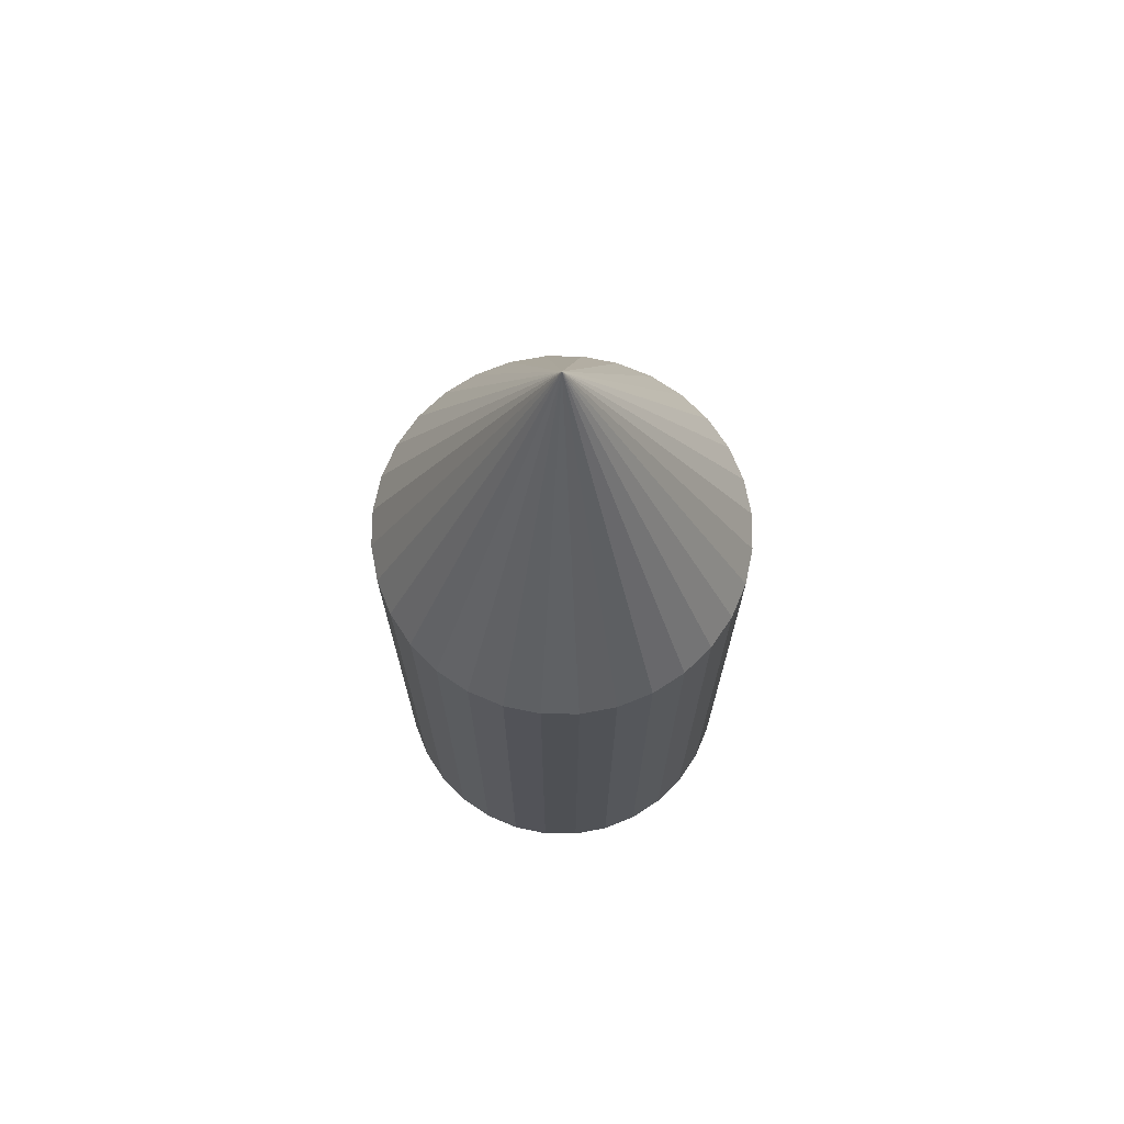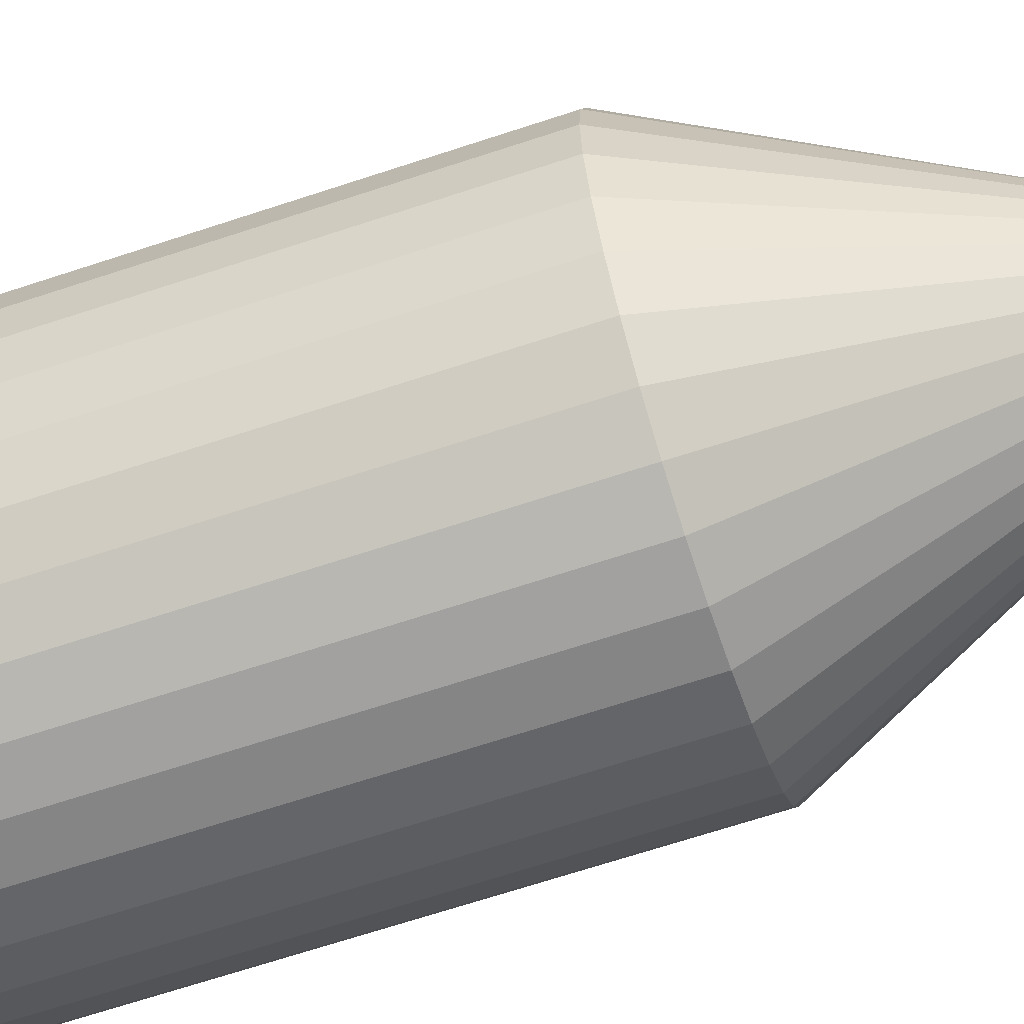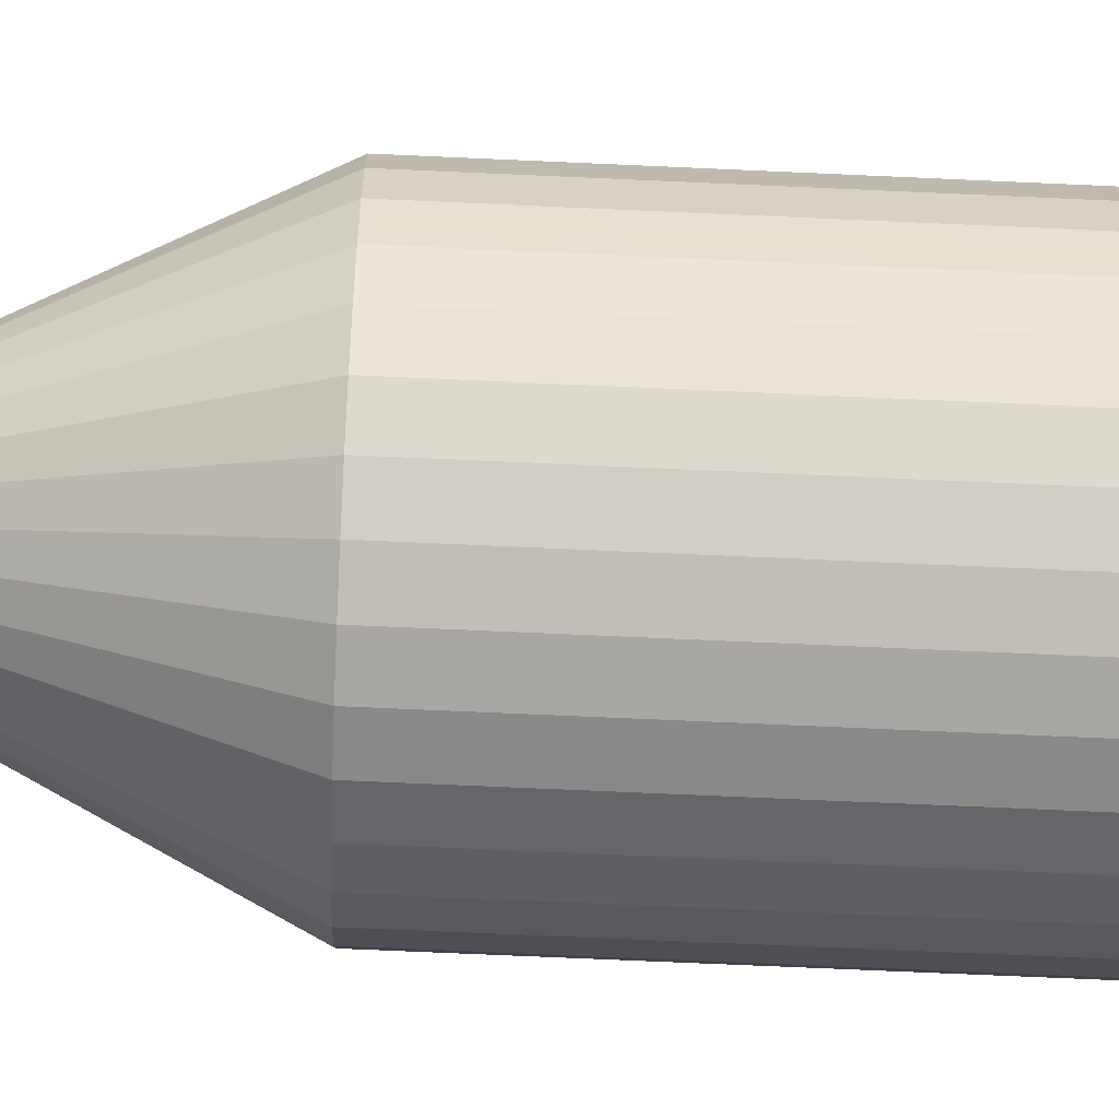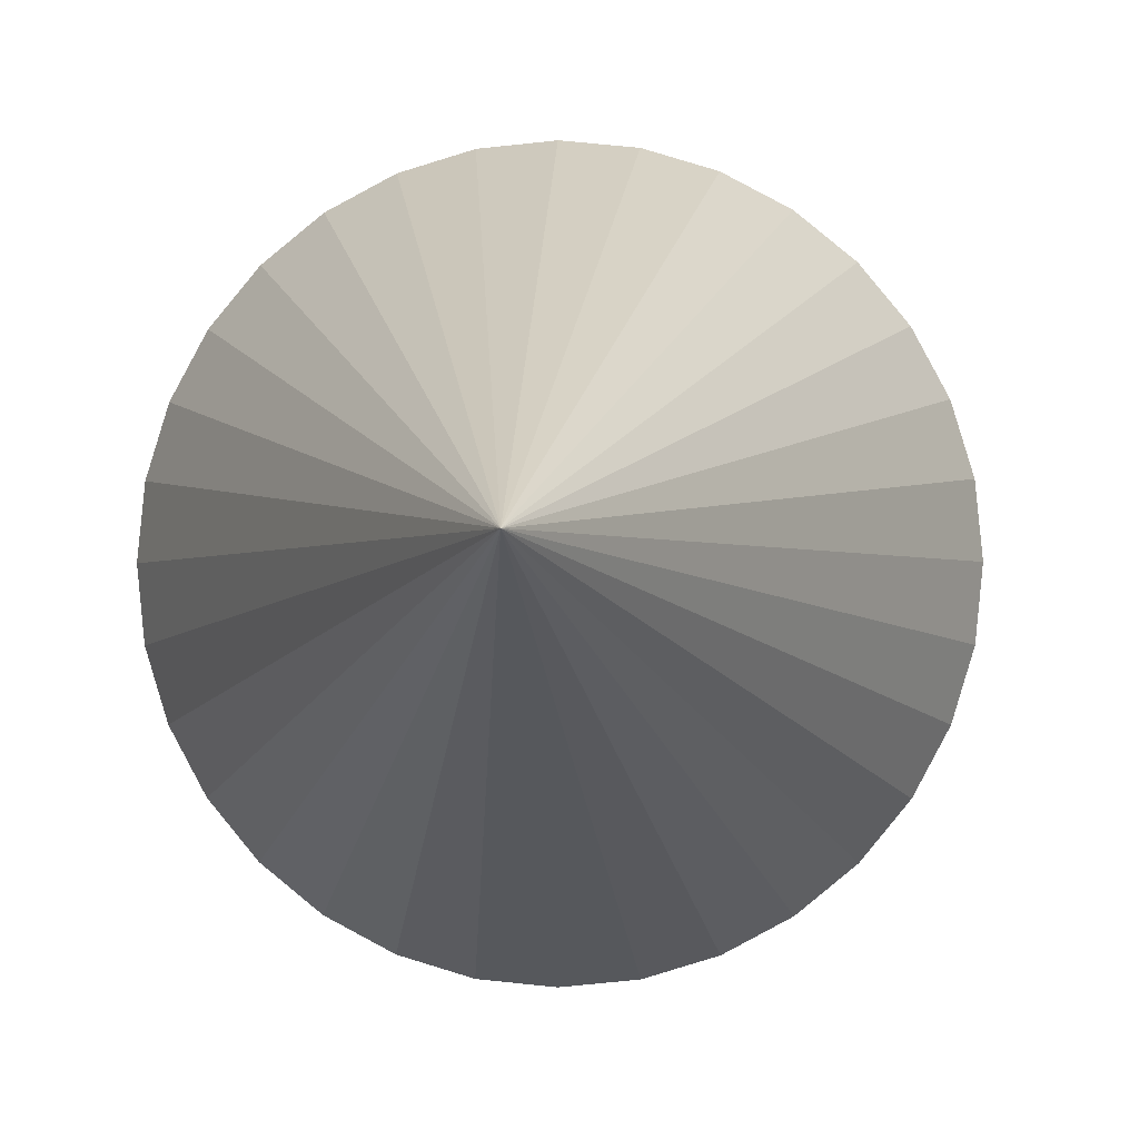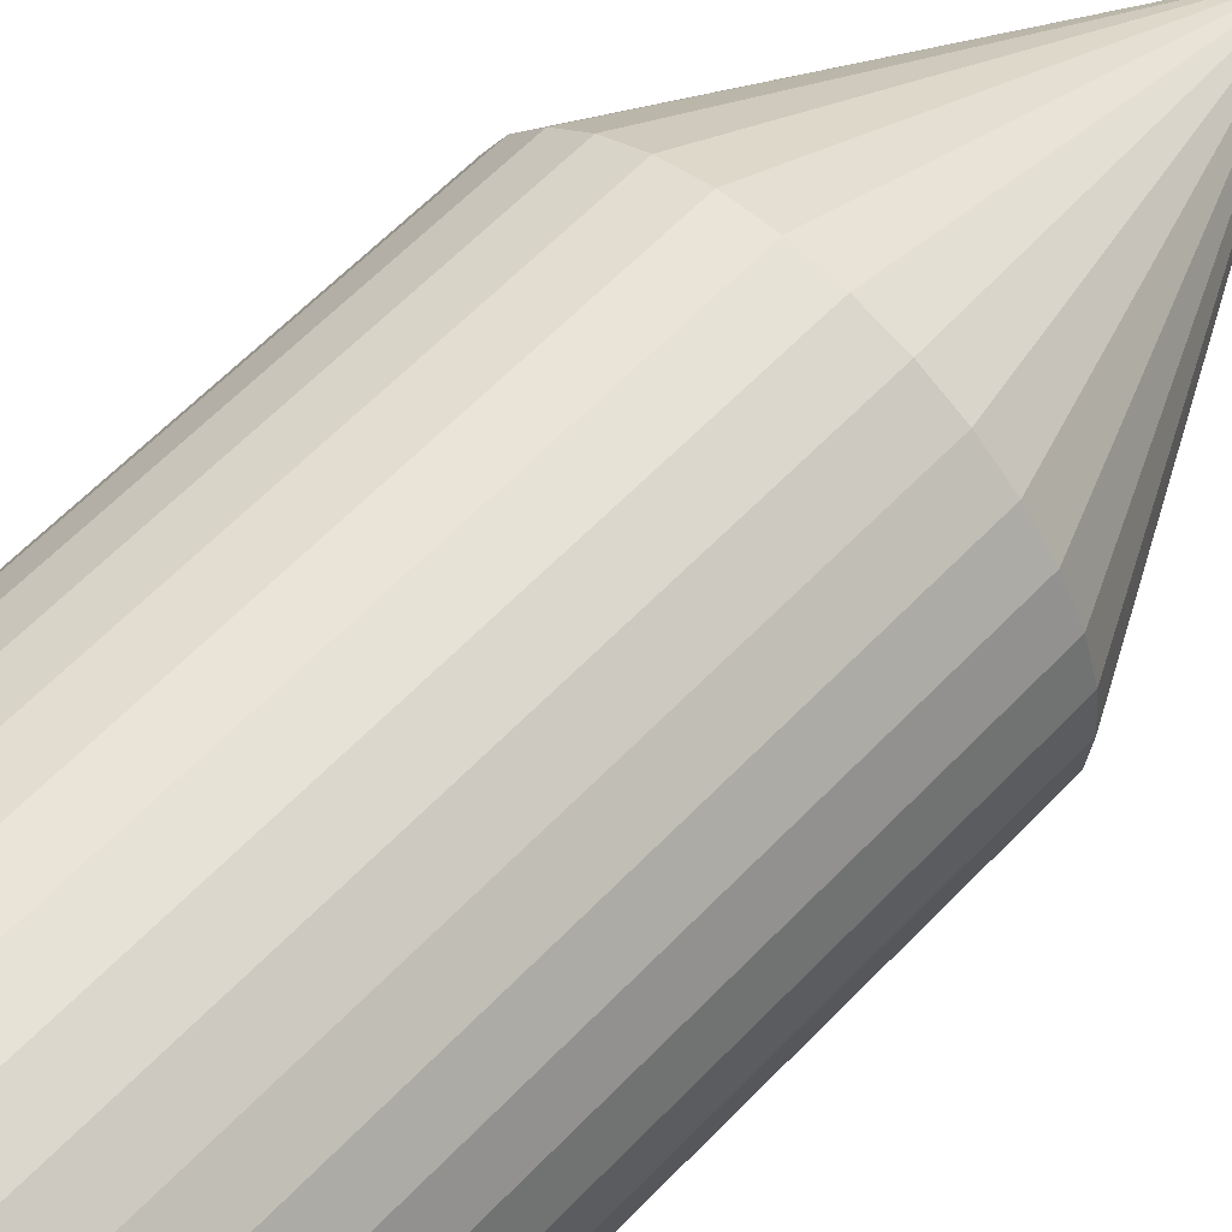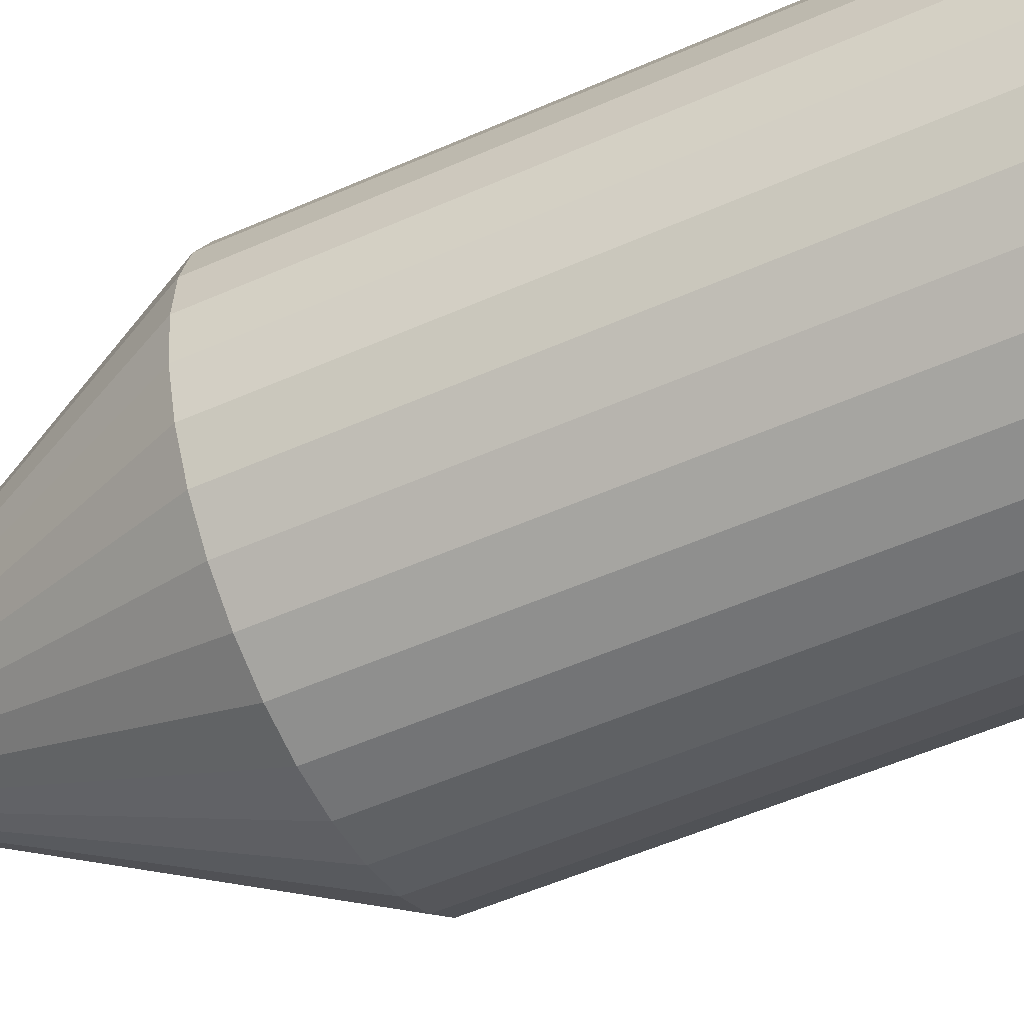
<metadata>
{"format":"obj","ext":"obj","renderer":"f3d","projection":"perspective","resolution":1024,"background":"white","views":[{"elev":71.0,"azim":96.2,"up":"+Y"},{"elev":-67.1,"azim":108.4,"up":"+Z"},{"elev":-68.9,"azim":-92.6,"up":"+Z"},{"elev":-1.8,"azim":-177.0,"up":"+Z"},{"elev":60.8,"azim":43.4,"up":"+Z"},{"elev":-51.3,"azim":-64.0,"up":"+Z"}]}
</metadata>
<code>
o Cone
v 0 -1 -1
v 0.1951 -1 -0.9808
v 0.3827 -1 -0.9239
v 0.5556 -1 -0.8315
v 0.7071 -1 -0.7071
v 0.8315 -1 -0.5556
v 0.9239 -1 -0.3827
v 0.9808 -1 -0.1951
v 1 -1 -0
v 0 1 0
v 0.9808 -1 0.1951
v 0.9239 -1 0.3827
v 0.8315 -1 0.5556
v 0.7071 -1 0.7071
v 0.5556 -1 0.8315
v 0.3827 -1 0.9239
v 0.1951 -1 0.9808
v -0 -1 1
v -0.1951 -1 0.9808
v -0.3827 -1 0.9239
v -0.5556 -1 0.8315
v -0.7071 -1 0.7071
v -0.8315 -1 0.5556
v -0.9239 -1 0.3827
v -0.9808 -1 0.1951
v -1 -1 -1e-06
v -0.9808 -1 -0.1951
v -0.9239 -1 -0.3827
v -0.8315 -1 -0.5556
v -0.7071 -1 -0.7071
v -0.5556 -1 -0.8315
v -0.3827 -1 -0.9239
v -0.1951 -1 -0.9808
v 0 -4.041 -1
v 0.1951 -4.041 -0.9808
v 0.3827 -4.041 -0.9239
v 0.5556 -4.041 -0.8315
v 0.7071 -4.041 -0.7071
v 0.8315 -4.041 -0.5556
v 0.9239 -4.041 -0.3827
v 0.9808 -4.041 -0.1951
v 1 -4.041 -0
v 0.9808 -4.041 0.1951
v 0.9239 -4.041 0.3827
v 0.8315 -4.041 0.5556
v 0.7071 -4.041 0.7071
v 0.5556 -4.041 0.8315
v 0.3827 -4.041 0.9239
v 0.1951 -4.041 0.9808
v -0 -4.041 1
v -0.1951 -4.041 0.9808
v -0.3827 -4.041 0.9239
v -0.5556 -4.041 0.8315
v -0.7071 -4.041 0.7071
v -0.8315 -4.041 0.5556
v -0.9239 -4.041 0.3827
v -0.9808 -4.041 0.1951
v -1 -4.041 -1e-06
v -0.9808 -4.041 -0.1951
v -0.9239 -4.041 -0.3827
v -0.8315 -4.041 -0.5556
v -0.7071 -4.041 -0.7071
v -0.5556 -4.041 -0.8315
v -0.3827 -4.041 -0.9239
v -0.1951 -4.041 -0.9808
f 32 10 33
f 1 10 2
f 31 10 32
f 30 10 31
f 29 10 30
f 28 10 29
f 27 10 28
f 26 10 27
f 25 10 26
f 24 10 25
f 23 10 24
f 22 10 23
f 21 10 22
f 20 10 21
f 19 10 20
f 18 10 19
f 17 10 18
f 16 10 17
f 15 10 16
f 14 10 15
f 13 10 14
f 12 10 13
f 11 10 12
f 9 10 11
f 8 10 9
f 7 10 8
f 6 10 7
f 5 10 6
f 4 10 5
f 3 10 4
f 33 10 1
f 2 10 3
f 24 25 57 56
f 34 35 36 37 38 39 40 41 42 43 44 45 46 47 48 49 50 51 52 53 54 55 56 57 58 59 60 61 62 63 64 65
f 31 32 64 63
f 11 12 44 43
f 4 5 38 37
f 18 19 51 50
f 25 26 58 57
f 32 33 65 64
f 12 13 45 44
f 5 6 39 38
f 19 20 52 51
f 33 1 34 65
f 26 27 59 58
f 13 14 46 45
f 6 7 40 39
f 20 21 53 52
f 27 28 60 59
f 14 15 47 46
f 7 8 41 40
f 21 22 54 53
f 1 2 35 34
f 28 29 61 60
f 15 16 48 47
f 8 9 42 41
f 22 23 55 54
f 29 30 62 61
f 2 3 36 35
f 16 17 49 48
f 23 24 56 55
f 30 31 63 62
f 9 11 43 42
f 3 4 37 36
f 17 18 50 49

</code>
